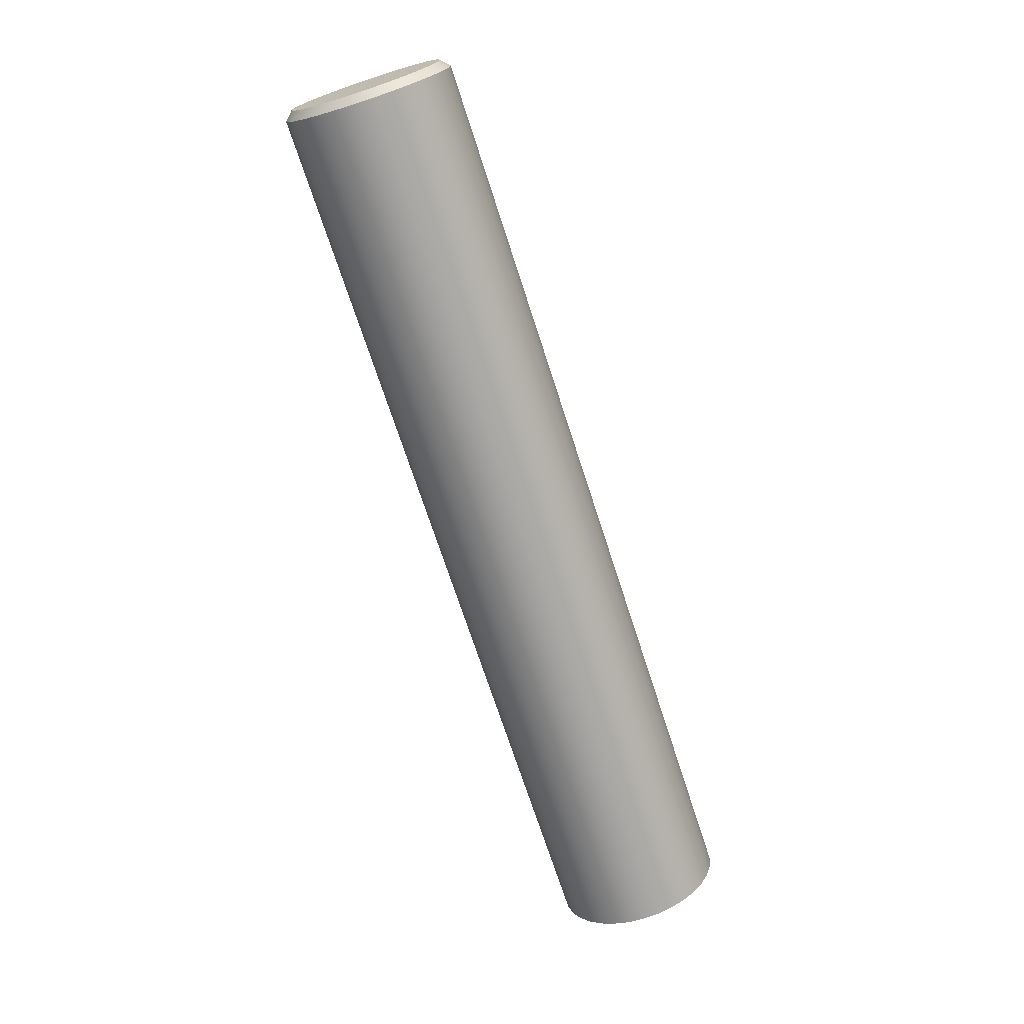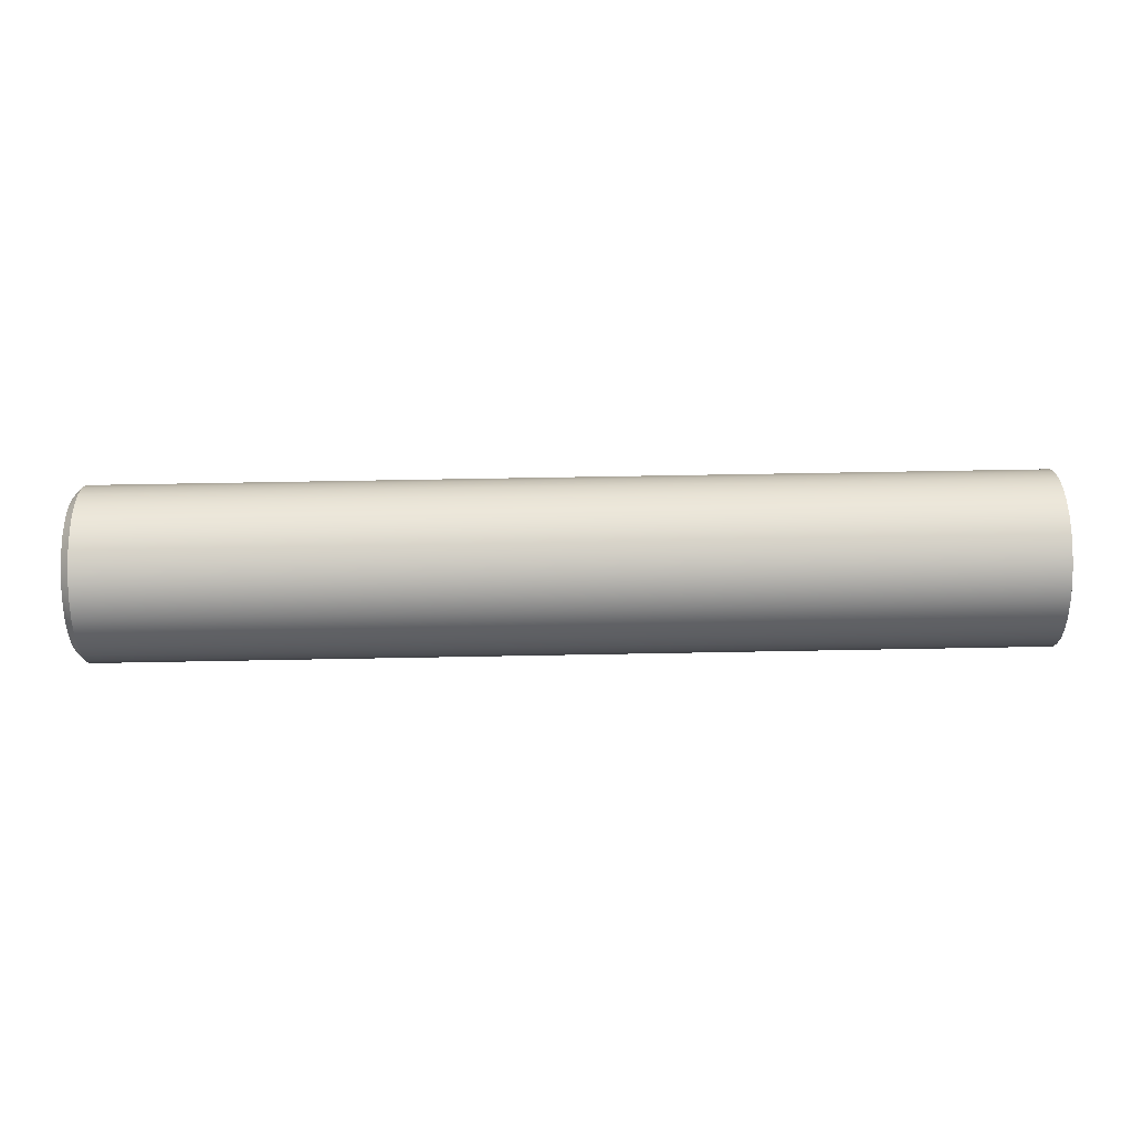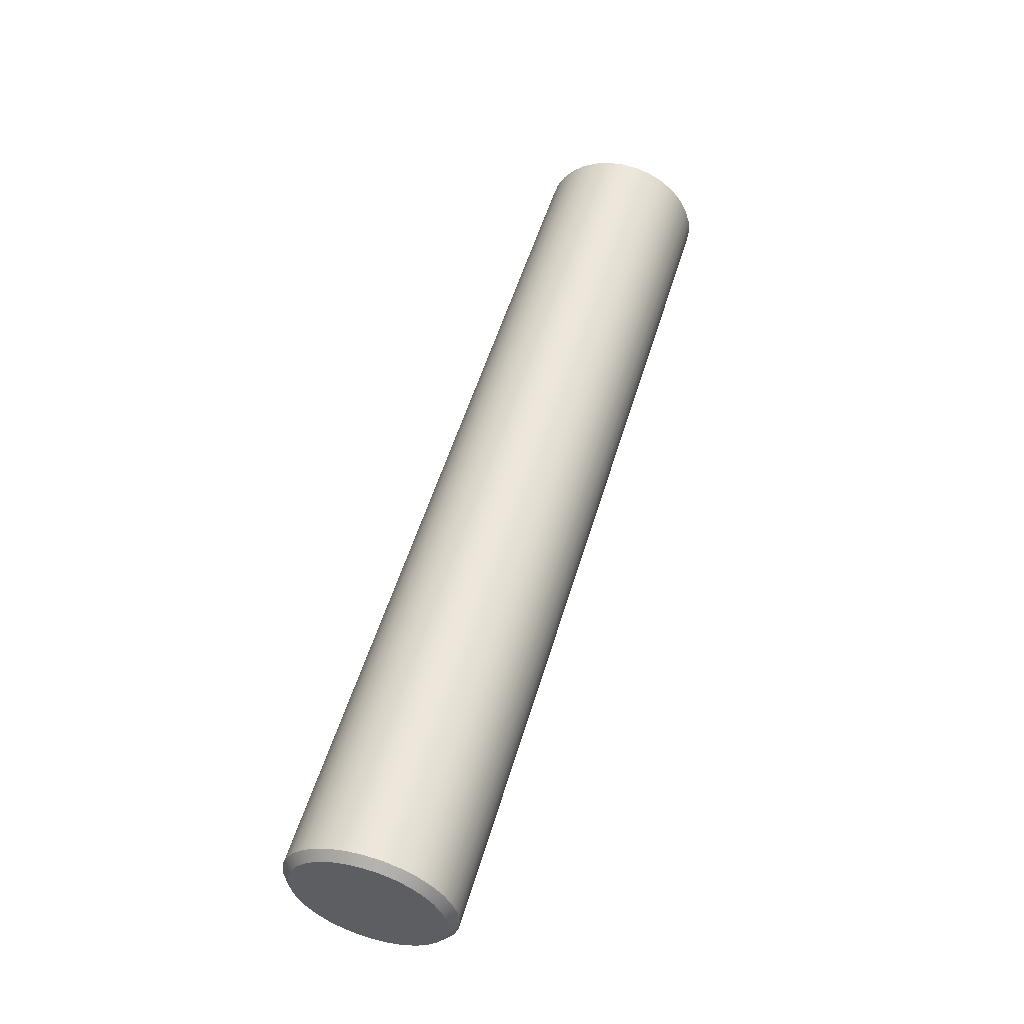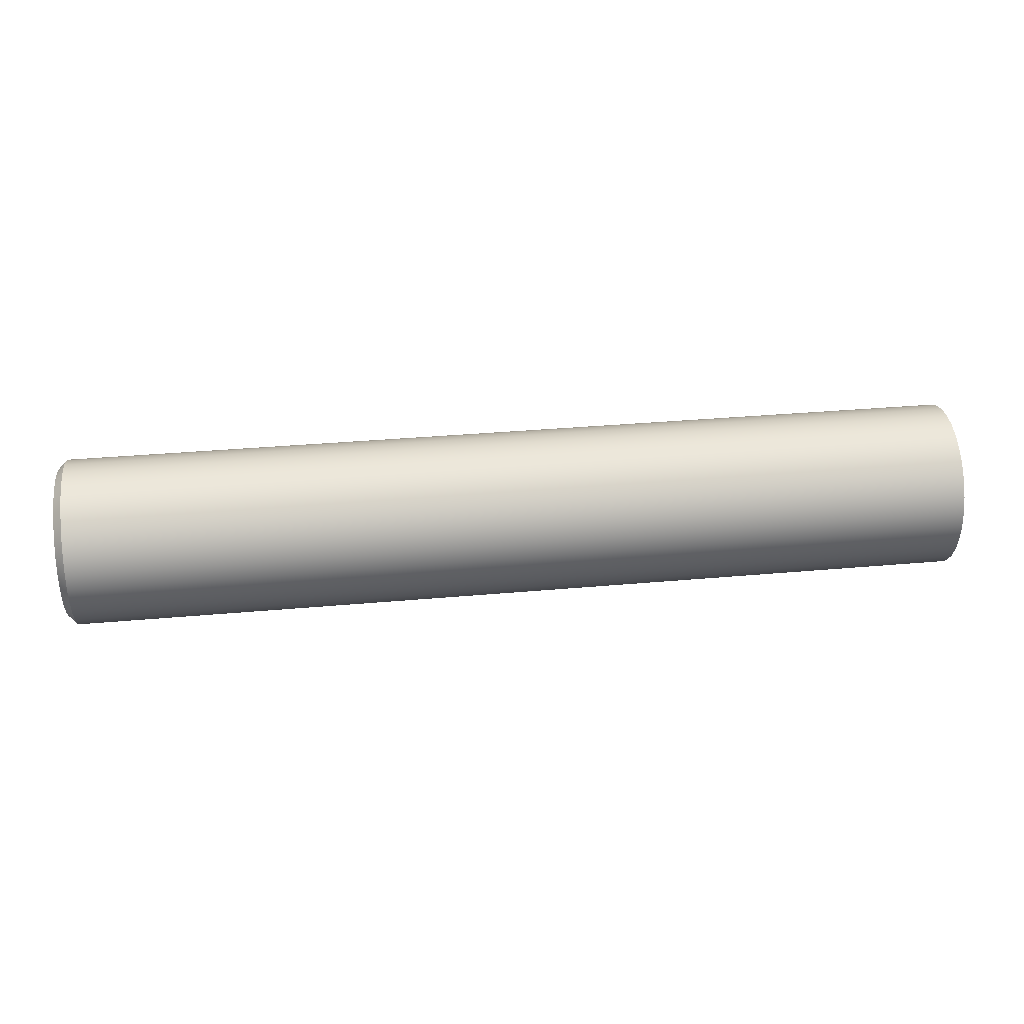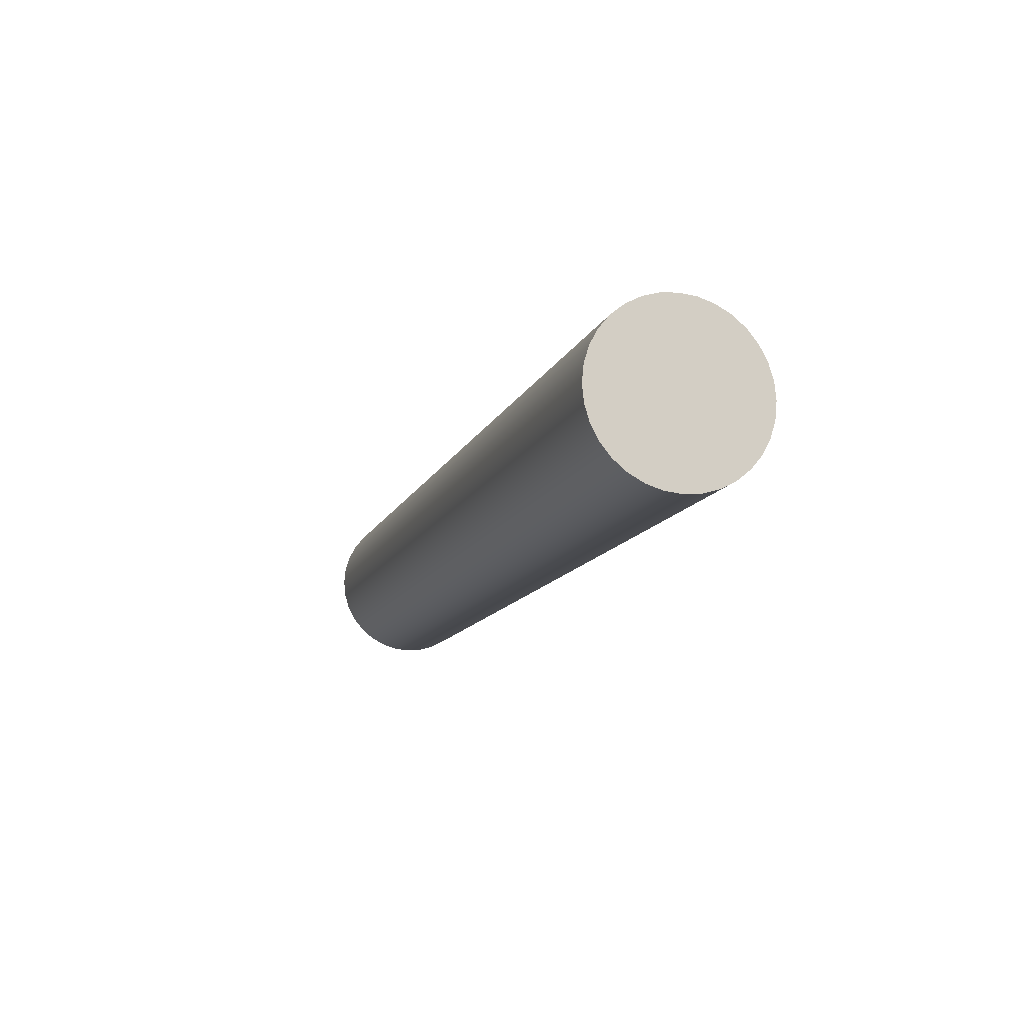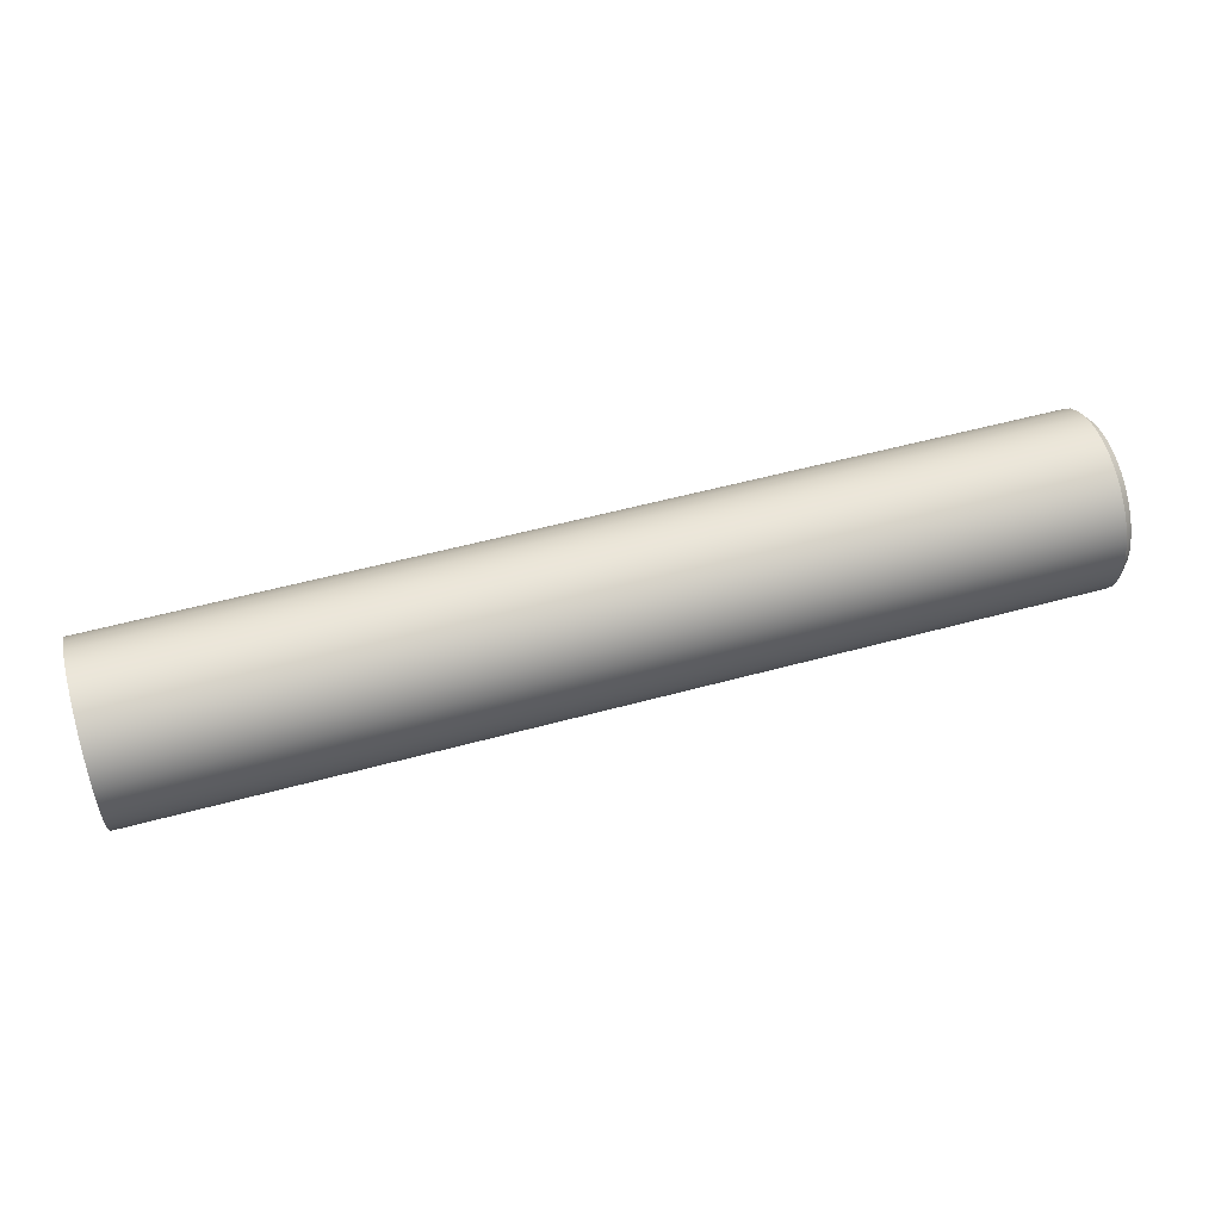
<metadata>
{"format":"obj","ext":"obj","renderer":"f3d","projection":"perspective","resolution":1024,"background":"white","views":[{"elev":-71.3,"azim":-72.0,"up":"+Z"},{"elev":62.7,"azim":-1.1,"up":"+Z"},{"elev":53.2,"azim":-73.6,"up":"+Z"},{"elev":33.9,"azim":-7.0,"up":"+Y"},{"elev":-12.7,"azim":72.8,"up":"+Y"},{"elev":54.7,"azim":163.9,"up":"+Y"}]}
</metadata>
<code>
o mesh9/mesh9-geometry#mesh9-geometry
v -0.6412 -0.07148 -0.1163
v -0.8976 -0.07103 -0.1116
v -0.8976 -0.07148 -0.1163
v -0.6412 -0.07103 -0.1116
v -0.9 -0.06871 -0.1121
v -0.6412 -0.07103 -0.1209
v -0.6412 -0.0244 -0.1116
v -0.8976 -0.06967 -0.1072
v -0.9 -0.06912 -0.1163
v -0.9 -0.06749 -0.1081
v -0.8976 -0.07103 -0.1209
v -0.6412 -0.02394 -0.1163
v -0.6412 -0.06967 -0.1072
v -0.9 -0.0263 -0.1163
v -0.9 -0.06871 -0.1204
v -0.9 -0.02671 -0.1121
v -0.6412 -0.06967 -0.1254
v -0.6412 -0.0244 -0.1209
v -0.6412 -0.02575 -0.1072
v -0.8976 -0.02394 -0.1163
v -0.8976 -0.06748 -0.1031
v -0.9 -0.06552 -0.1044
v -0.9 -0.02671 -0.1204
v -0.9 -0.02793 -0.1081
v -0.9 -0.06749 -0.1245
v -0.8976 -0.06967 -0.1254
v -0.8976 -0.0244 -0.1209
v -0.6412 -0.02795 -0.1031
v -0.8976 -0.0244 -0.1116
v -0.6412 -0.06748 -0.1031
v -0.9 -0.02793 -0.1245
v -0.6412 -0.06748 -0.1295
v -0.6412 -0.02575 -0.1254
v -0.8976 -0.02575 -0.1254
v -0.8976 -0.02575 -0.1072
v -0.8976 -0.06452 -0.09946
v -0.9 -0.06285 -0.1011
v -0.9 -0.02991 -0.1044
v -0.9 -0.06552 -0.1282
v -0.8976 -0.06748 -0.1295
v -0.6412 -0.0309 -0.09946
v -0.8976 -0.02795 -0.1031
v -0.6412 -0.06452 -0.09946
v -0.9 -0.02991 -0.1282
v -0.6412 -0.06452 -0.1331
v -0.6412 -0.02795 -0.1295
v -0.8976 -0.02795 -0.1295
v -0.6412 -0.06092 -0.0965
v -0.9 -0.05961 -0.09846
v -0.9 -0.03257 -0.1011
v -0.9 -0.06285 -0.1314
v -0.9 -0.03257 -0.1314
v -0.8976 -0.06452 -0.1331
v -0.6412 -0.03451 -0.0965
v -0.8976 -0.0309 -0.09946
v -0.8976 -0.06092 -0.0965
v -0.8976 -0.06092 -0.136
v -0.6412 -0.0309 -0.1331
v -0.8976 -0.0309 -0.1331
v -0.8976 -0.03451 -0.0965
v -0.6412 -0.05681 -0.0943
v -0.6412 -0.03862 -0.0943
v -0.9 -0.05591 -0.09648
v -0.9 -0.03582 -0.09846
v -0.9 -0.05961 -0.1341
v -0.9 -0.03582 -0.1341
v -0.6412 -0.06092 -0.136
v -0.8976 -0.03862 -0.0943
v -0.8976 -0.05681 -0.0943
v -0.6412 -0.05681 -0.1382
v -0.9 -0.05591 -0.136
v -0.6412 -0.03451 -0.136
v -0.9 -0.03952 -0.09648
v -0.6412 -0.05235 -0.09295
v -0.6412 -0.04308 -0.09295
v -0.8976 -0.04308 -0.09295
v -0.9 -0.05189 -0.09526
v -0.9 -0.03952 -0.136
v -0.8976 -0.03451 -0.136
v -0.8976 -0.05681 -0.1382
v -0.9 -0.04353 -0.09526
v -0.8976 -0.05235 -0.09295
v -0.6412 -0.05235 -0.1396
v -0.6412 -0.03862 -0.1382
v -0.9 -0.05189 -0.1373
v -0.9 -0.04353 -0.1373
v -0.6412 -0.04771 -0.09249
v -0.8976 -0.04771 -0.09249
v -0.9 -0.04771 -0.09485
v -0.8976 -0.03862 -0.1382
v -0.8976 -0.05235 -0.1396
v -0.8976 -0.04771 -0.14
v -0.6412 -0.04308 -0.1396
v -0.9 -0.04771 -0.1377
v -0.8976 -0.04308 -0.1396
v -0.6412 -0.04771 -0.14
f 1 2 3
f 2 1 4
f 5 3 2
f 3 6 1
f 7 4 1
f 4 8 2
f 3 5 9
f 2 10 5
f 6 3 11
f 12 1 6
f 7 13 4
f 7 1 12
f 8 4 13
f 10 2 8
f 5 14 9
f 15 3 9
f 10 16 5
f 3 15 11
f 11 17 6
f 12 6 18
f 19 13 7
f 20 7 12
f 13 21 8
f 8 22 10
f 5 16 14
f 9 14 23
f 9 23 15
f 10 24 16
f 25 11 15
f 17 11 26
f 18 6 17
f 27 12 18
f 28 13 19
f 29 19 7
f 7 20 29
f 12 27 20
f 21 13 30
f 22 8 21
f 22 24 10
f 16 20 14
f 14 27 23
f 15 23 31
f 24 29 16
f 11 25 26
f 15 31 25
f 26 32 17
f 18 17 33
f 18 34 27
f 28 30 13
f 35 28 19
f 19 29 35
f 20 16 29
f 27 14 20
f 30 36 21
f 21 37 22
f 22 38 24
f 27 31 23
f 29 24 35
f 39 26 25
f 25 31 39
f 32 26 40
f 33 17 32
f 34 18 33
f 31 27 34
f 41 30 28
f 28 35 42
f 36 30 43
f 37 21 36
f 37 38 22
f 38 35 24
f 26 39 40
f 39 31 44
f 40 45 32
f 33 32 46
f 33 47 34
f 34 44 31
f 41 43 30
f 42 41 28
f 35 38 42
f 48 36 43
f 36 49 37
f 37 50 38
f 51 40 39
f 39 44 52
f 45 40 53
f 46 32 45
f 47 33 46
f 44 34 47
f 54 43 41
f 41 42 55
f 50 42 38
f 36 48 56
f 54 48 43
f 49 36 56
f 49 50 37
f 40 51 53
f 39 52 51
f 47 52 44
f 57 45 53
f 46 45 58
f 46 59 47
f 41 60 54
f 42 50 55
f 60 41 55
f 61 56 48
f 62 48 54
f 56 63 49
f 49 64 50
f 65 53 51
f 51 52 66
f 52 47 59
f 45 57 67
f 53 65 57
f 58 45 67
f 59 46 58
f 68 54 60
f 64 55 50
f 55 64 60
f 56 61 69
f 62 61 48
f 54 68 62
f 63 56 69
f 63 64 49
f 51 66 65
f 59 66 52
f 57 70 67
f 71 57 65
f 58 67 72
f 72 59 58
f 60 73 68
f 73 60 64
f 74 69 61
f 75 61 62
f 76 62 68
f 69 77 63
f 63 73 64
f 65 66 78
f 66 59 79
f 70 57 80
f 72 67 70
f 57 71 80
f 65 78 71
f 59 72 79
f 81 68 73
f 69 74 82
f 75 74 61
f 62 76 75
f 68 81 76
f 77 69 82
f 77 73 63
f 79 78 66
f 80 83 70
f 72 70 84
f 85 80 71
f 71 78 86
f 84 79 72
f 77 81 73
f 87 82 74
f 74 75 87
f 88 75 76
f 89 76 81
f 82 89 77
f 78 79 90
f 83 80 91
f 84 70 83
f 80 85 91
f 71 86 85
f 90 86 78
f 79 84 90
f 81 77 89
f 82 87 88
f 75 88 87
f 76 89 88
f 89 82 88
f 92 83 91
f 84 83 93
f 94 91 85
f 85 86 94
f 86 90 95
f 84 95 90
f 83 92 96
f 91 94 92
f 93 83 96
f 95 84 93
f 95 94 86
f 95 96 92
f 94 95 92
f 96 95 93
f 3 2 1
f 4 1 2
f 2 3 5
f 1 6 3
f 1 4 7
f 2 8 4
f 9 5 3
f 5 10 2
f 11 3 6
f 6 1 12
f 4 13 7
f 12 1 7
f 13 4 8
f 8 2 10
f 9 14 5
f 9 3 15
f 5 16 10
f 11 15 3
f 6 17 11
f 18 6 12
f 7 13 19
f 12 7 20
f 8 21 13
f 10 22 8
f 14 16 5
f 23 14 9
f 15 23 9
f 16 24 10
f 15 11 25
f 26 11 17
f 17 6 18
f 18 12 27
f 19 13 28
f 7 19 29
f 29 20 7
f 20 27 12
f 30 13 21
f 21 8 22
f 10 24 22
f 14 20 16
f 23 27 14
f 31 23 15
f 16 29 24
f 26 25 11
f 25 31 15
f 17 32 26
f 33 17 18
f 27 34 18
f 13 30 28
f 19 28 35
f 35 29 19
f 29 16 20
f 20 14 27
f 21 36 30
f 22 37 21
f 24 38 22
f 23 31 27
f 35 24 29
f 25 26 39
f 39 31 25
f 40 26 32
f 32 17 33
f 33 18 34
f 34 27 31
f 28 30 41
f 42 35 28
f 43 30 36
f 36 21 37
f 22 38 37
f 24 35 38
f 40 39 26
f 44 31 39
f 32 45 40
f 46 32 33
f 34 47 33
f 31 44 34
f 30 43 41
f 28 41 42
f 42 38 35
f 43 36 48
f 37 49 36
f 38 50 37
f 39 40 51
f 52 44 39
f 53 40 45
f 45 32 46
f 46 33 47
f 47 34 44
f 41 43 54
f 55 42 41
f 38 42 50
f 56 48 36
f 43 48 54
f 56 36 49
f 37 50 49
f 53 51 40
f 51 52 39
f 44 52 47
f 53 45 57
f 58 45 46
f 47 59 46
f 54 60 41
f 55 50 42
f 55 41 60
f 48 56 61
f 54 48 62
f 49 63 56
f 50 64 49
f 51 53 65
f 66 52 51
f 59 47 52
f 67 57 45
f 57 65 53
f 67 45 58
f 58 46 59
f 60 54 68
f 50 55 64
f 60 64 55
f 69 61 56
f 48 61 62
f 62 68 54
f 69 56 63
f 49 64 63
f 65 66 51
f 52 66 59
f 67 70 57
f 65 57 71
f 72 67 58
f 58 59 72
f 68 73 60
f 64 60 73
f 61 69 74
f 62 61 75
f 68 62 76
f 63 77 69
f 64 73 63
f 78 66 65
f 79 59 66
f 80 57 70
f 70 67 72
f 80 71 57
f 71 78 65
f 79 72 59
f 73 68 81
f 82 74 69
f 61 74 75
f 75 76 62
f 76 81 68
f 82 69 77
f 63 73 77
f 66 78 79
f 70 83 80
f 84 70 72
f 71 80 85
f 86 78 71
f 72 79 84
f 73 81 77
f 74 82 87
f 87 75 74
f 76 75 88
f 81 76 89
f 77 89 82
f 90 79 78
f 91 80 83
f 83 70 84
f 91 85 80
f 85 86 71
f 78 86 90
f 90 84 79
f 89 77 81
f 88 87 82
f 87 88 75
f 88 89 76
f 88 82 89
f 91 83 92
f 93 83 84
f 85 91 94
f 94 86 85
f 95 90 86
f 90 95 84
f 96 92 83
f 92 94 91
f 96 83 93
f 93 84 95
f 86 94 95
f 92 96 95
f 92 95 94
f 93 95 96

</code>
